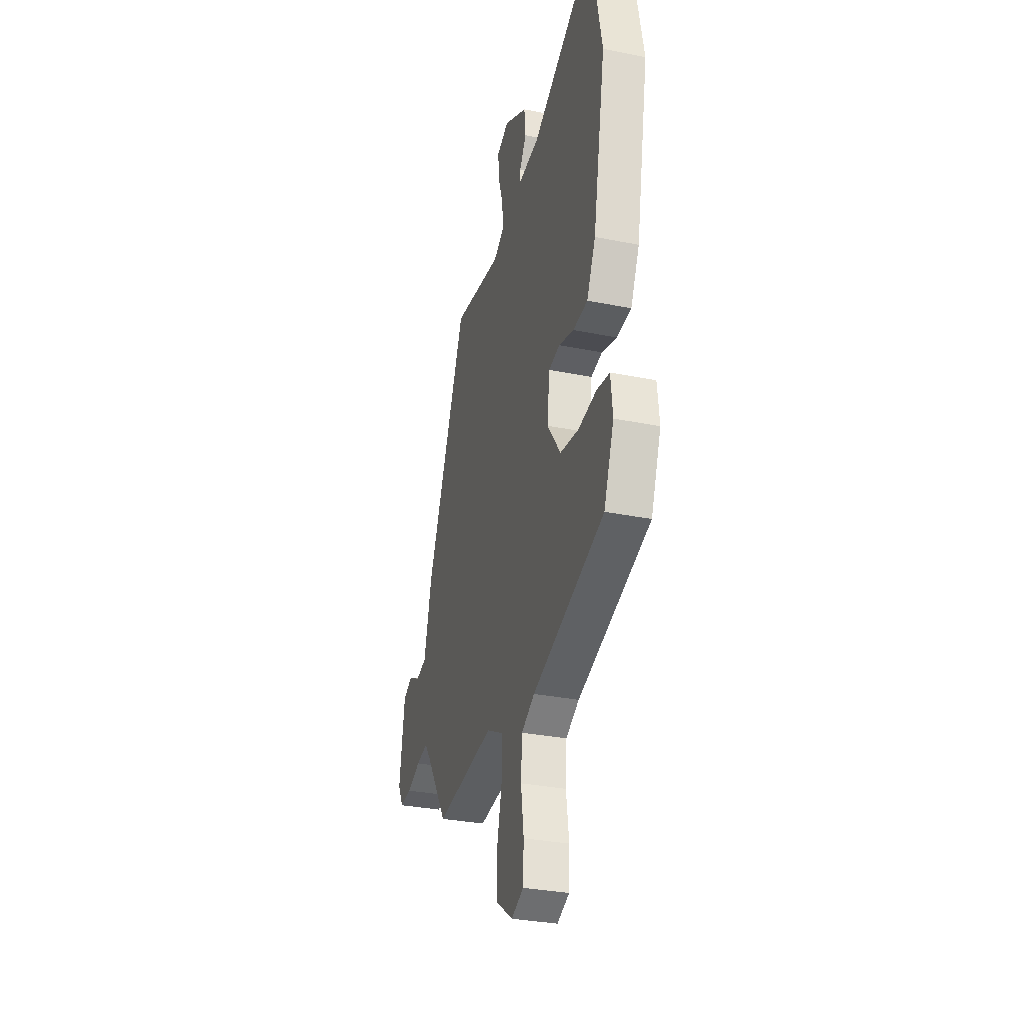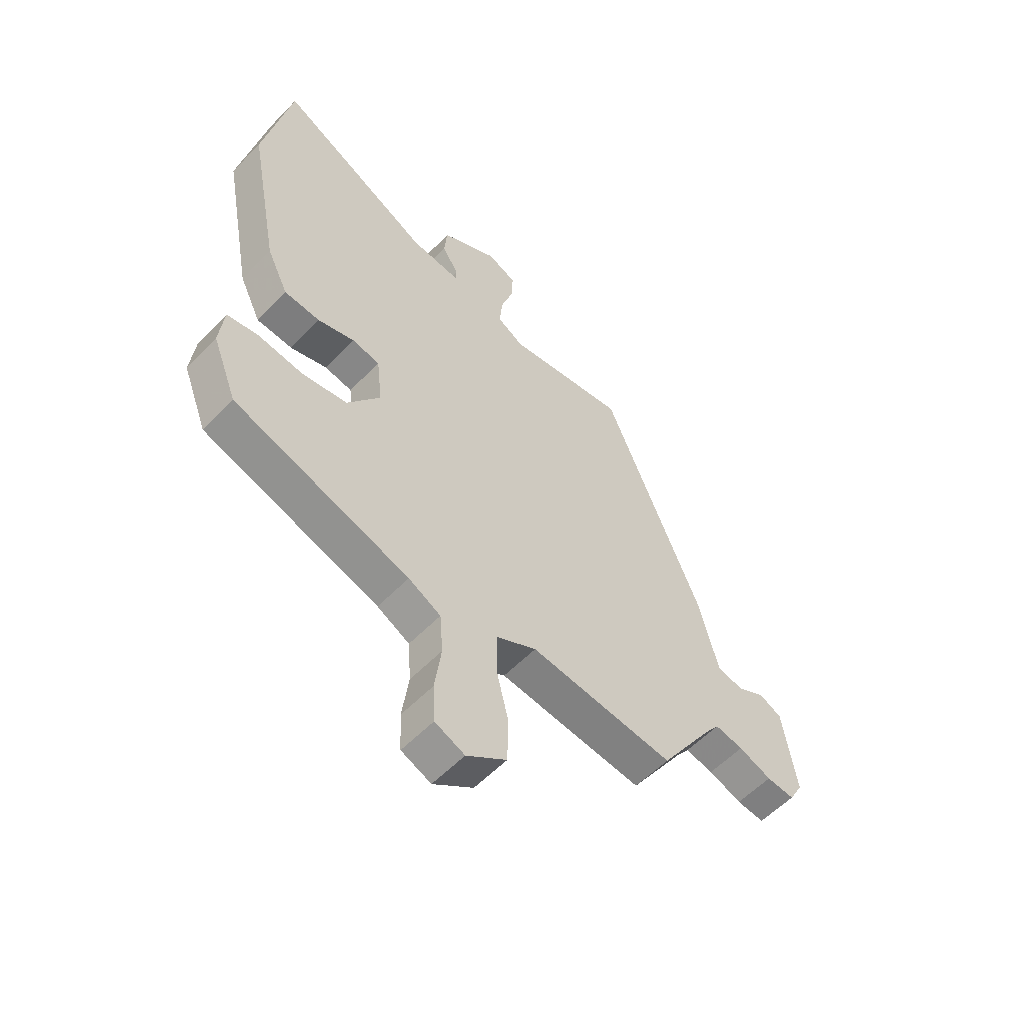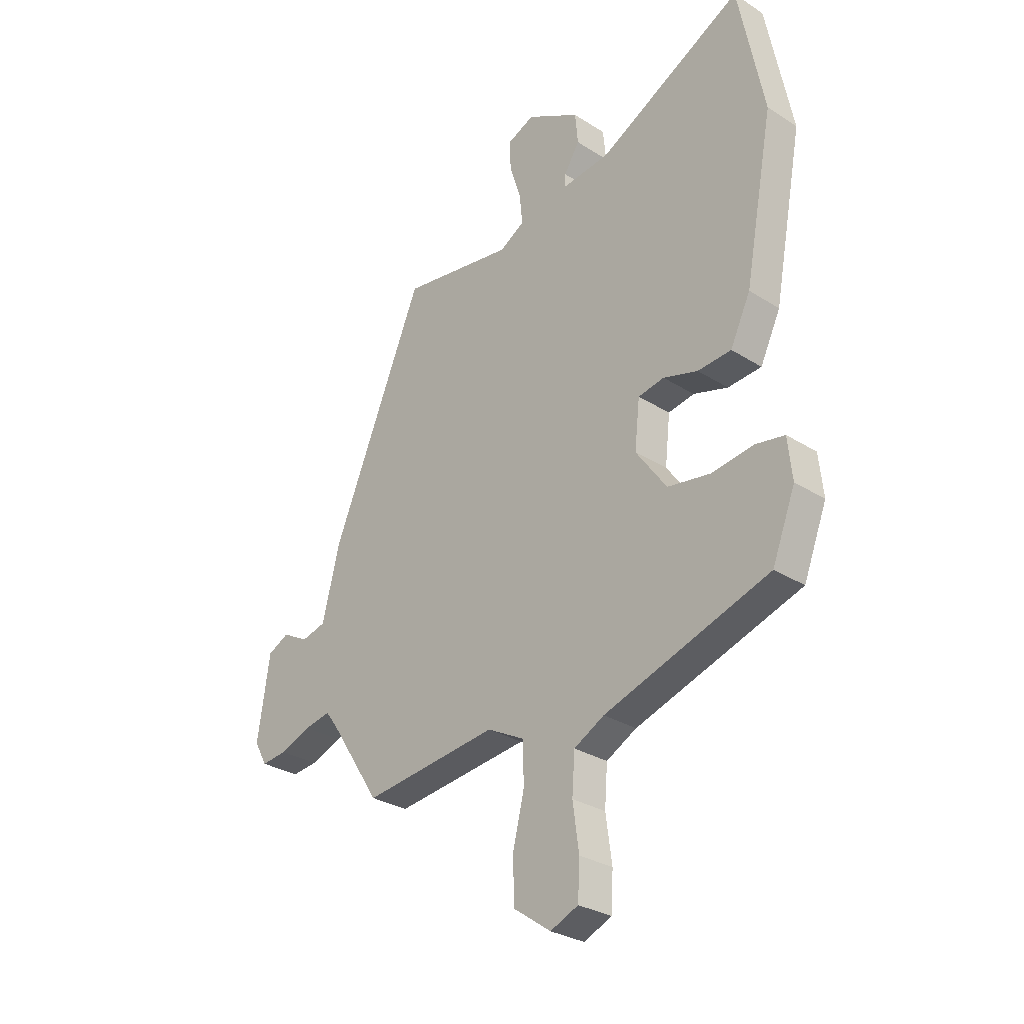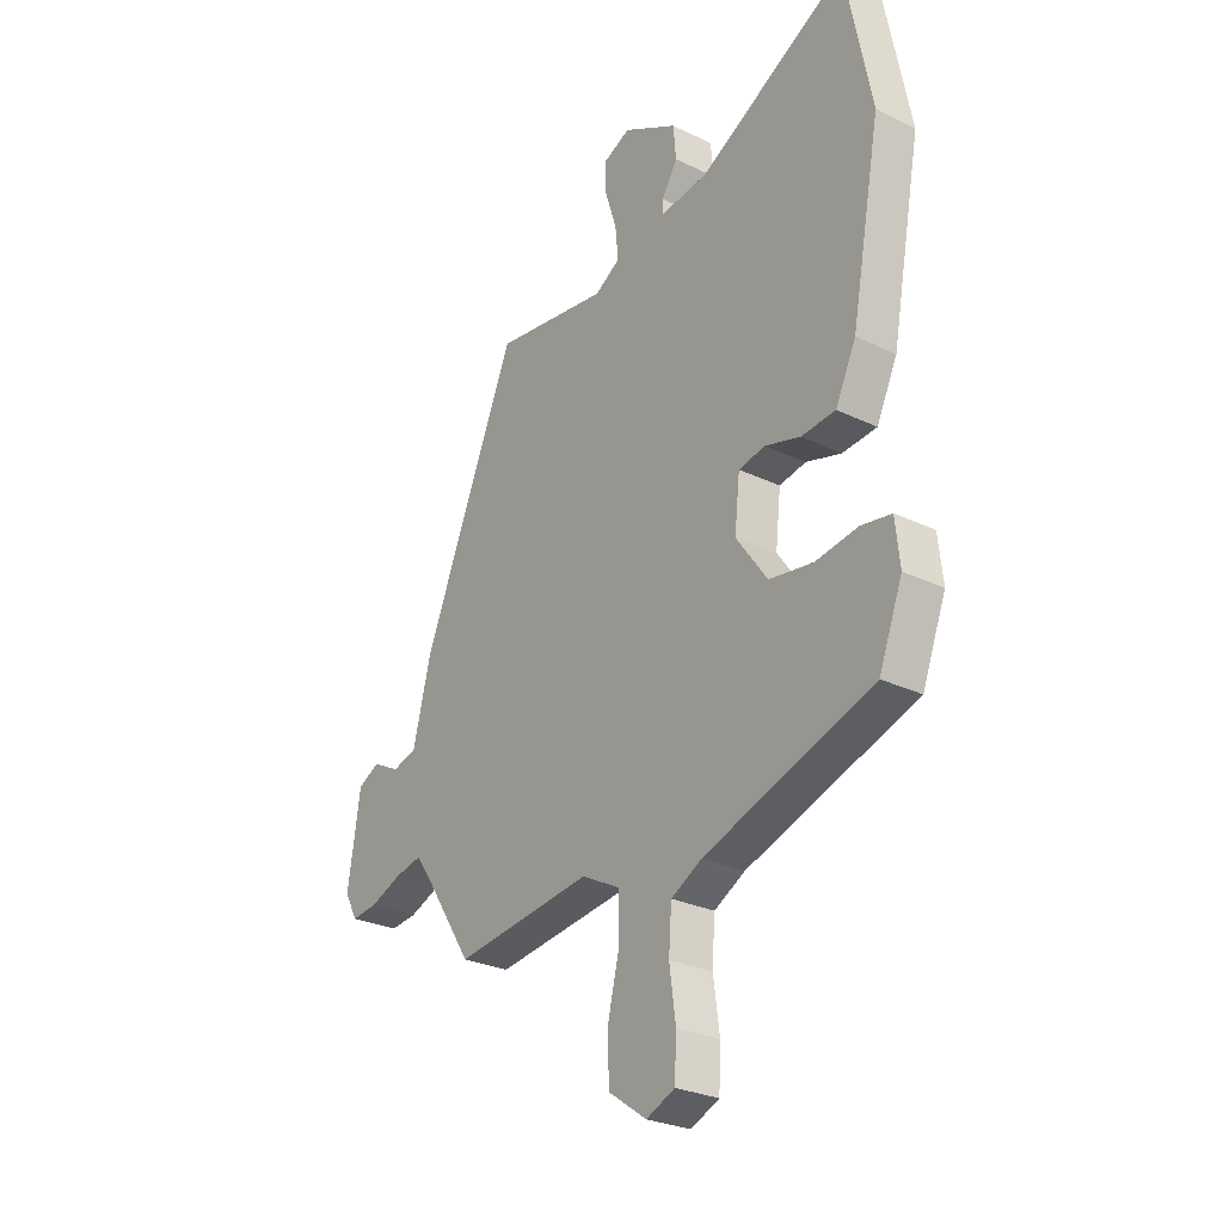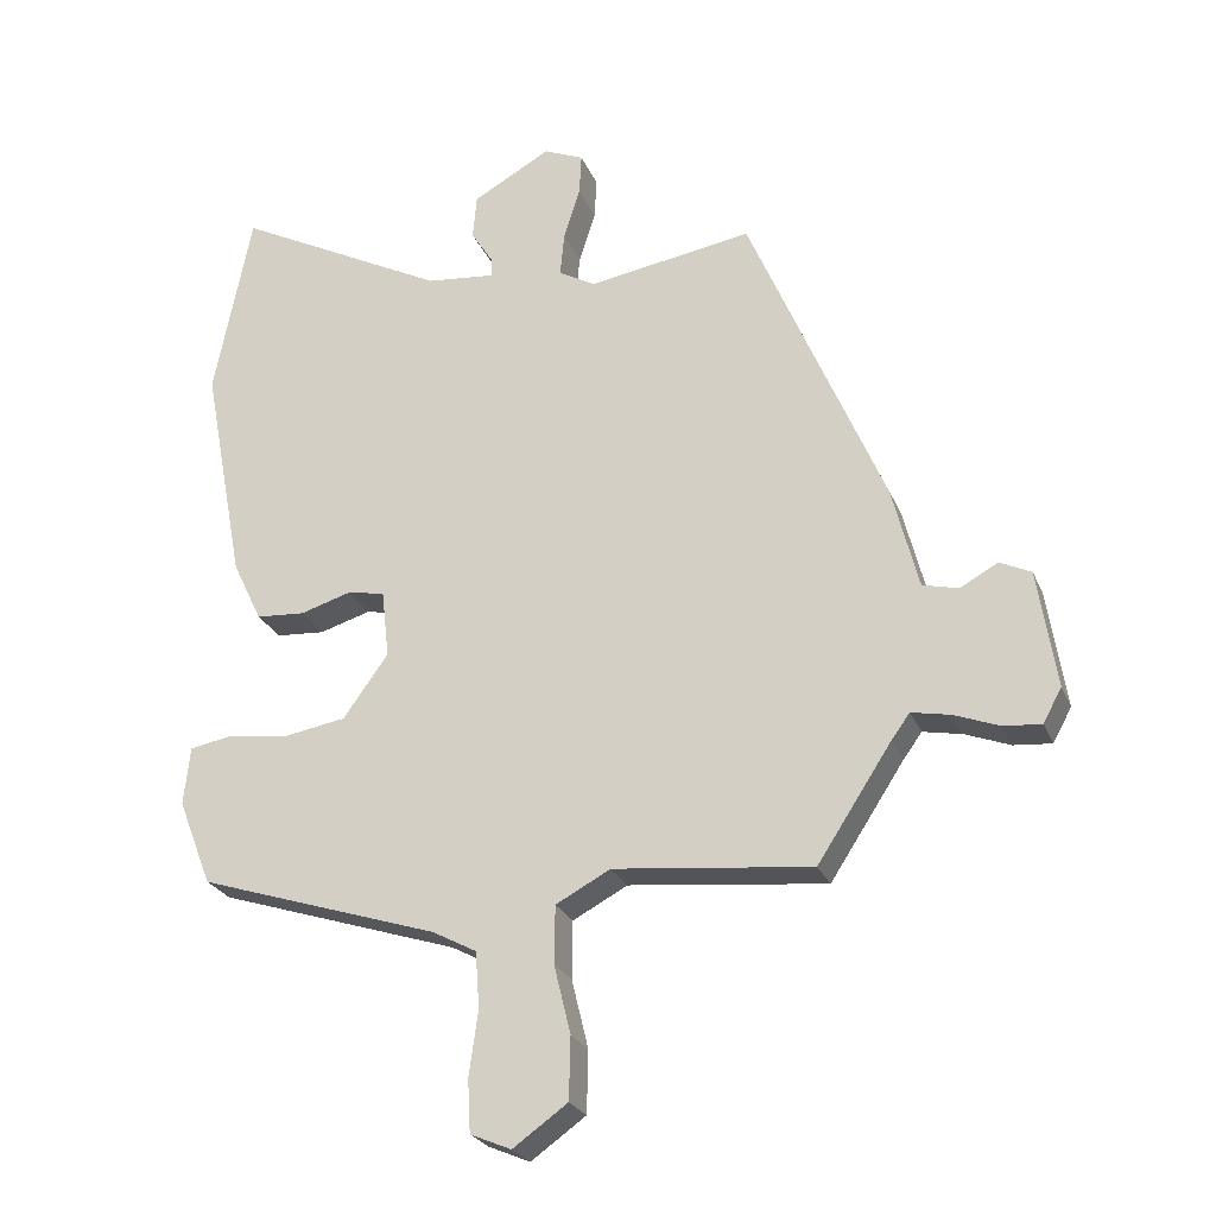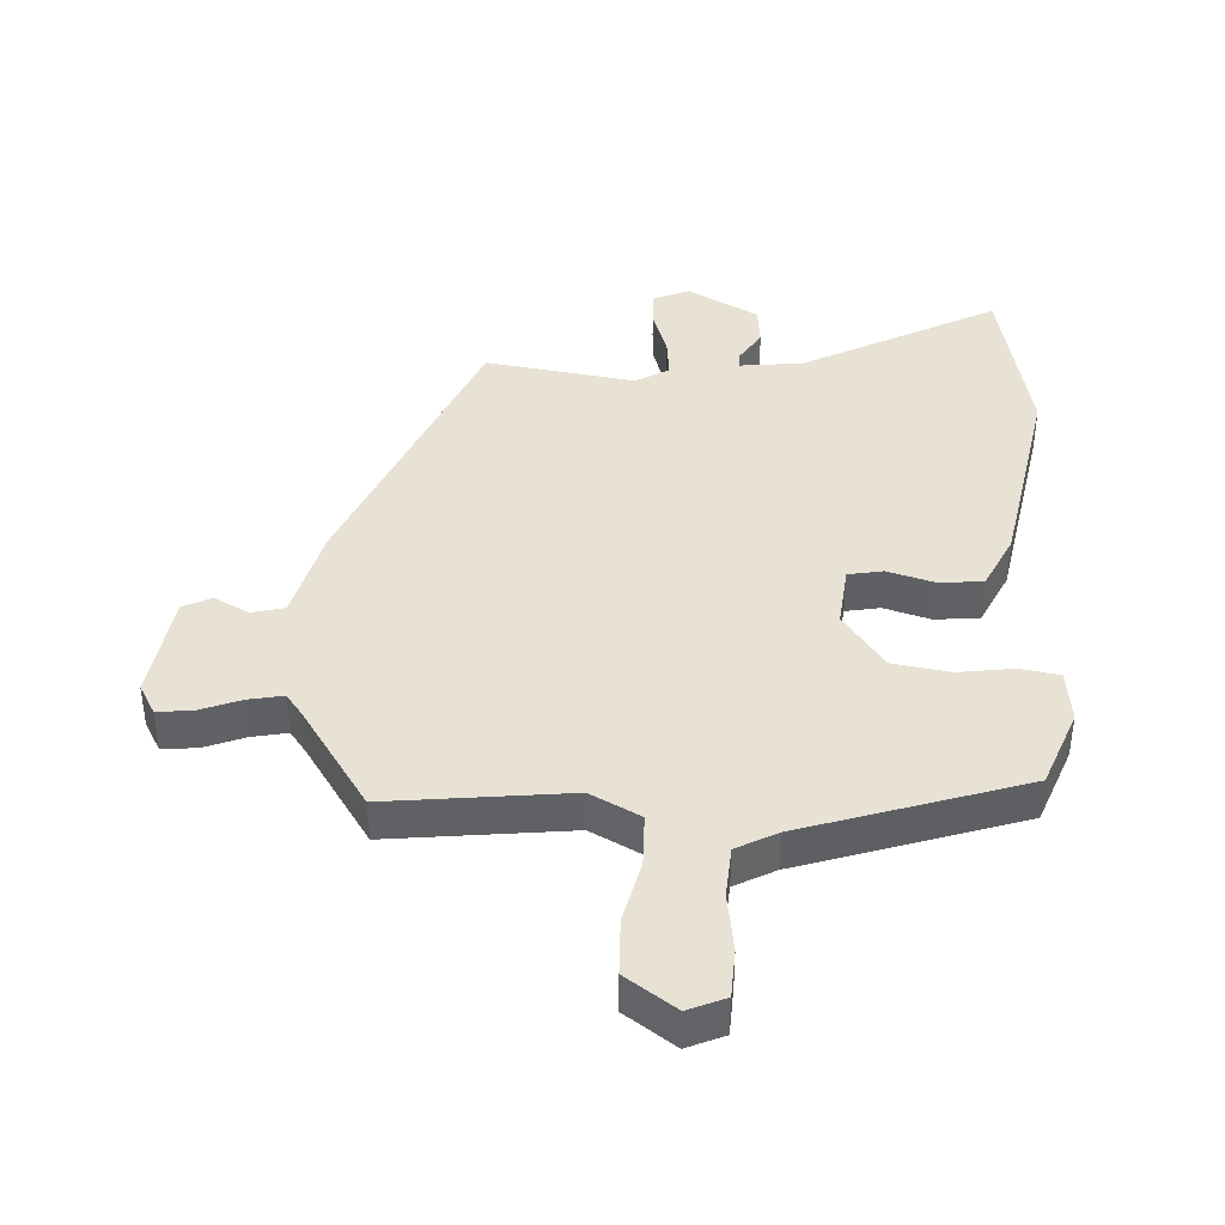
<metadata>
{"format":"obj","ext":"obj","renderer":"f3d","projection":"perspective","resolution":1024,"background":"white","views":[{"elev":-31.6,"azim":-106.0,"up":"+Z"},{"elev":-56.7,"azim":-43.1,"up":"+Z"},{"elev":-29.6,"azim":-133.0,"up":"+Z"},{"elev":-27.9,"azim":-126.2,"up":"+Z"},{"elev":-25.3,"azim":19.1,"up":"+Z"},{"elev":40.6,"azim":-177.3,"up":"+Y"}]}
</metadata>
<code>
v -0.52 0.07 0.397
v -0.466 0.07 0.673
v -0.157 0.07 0.511
v -0.056 0.07 0.5
v -0.056 0.07 0.527
v -0.089 0.07 0.579
v -0.083 0.07 0.644
v 0.03 0.07 0.707
v 0.088 0.07 0.682
v 0.085 0.07 0.621
v 0.061 0.07 0.546
v 0.055 0.07 0.482
v 0.108 0.07 0.451
v 0.347 0.07 0.489
v 0.542 0.07 0.027
v 0.58 0.07 -0.123
v 0.632 0.07 -0.136
v 0.687 0.07 -0.106
v 0.732 0.07 -0.128
v 0.758 0.07 -0.299
v 0.731 0.07 -0.348
v 0.676 0.07 -0.343
v 0.611 0.07 -0.318
v 0.555 0.07 -0.307
v 0.528 0.07 -0.344
v 0.421 0.07 -0.508
v 0.135 0.07 -0.477
v 0.056 0.07 -0.519
v 0.055 0.07 -0.603
v 0.079 0.07 -0.702
v 0.077 0.07 -0.792
v -0.002 0.07 -0.848
v -0.061 0.07 -0.823
v -0.065 0.07 -0.747
v -0.052 0.07 -0.653
v -0.058 0.07 -0.572
v -0.122 0.07 -0.538
v -0.471 0.07 -0.425
v -0.52 0.07 -0.3
v -0.511 0.07 -0.215
v -0.449 0.07 -0.204
v -0.36 0.07 -0.216
v -0.27 0.07 -0.201
v -0.205 0.07 -0.11
v -0.216 0.07 -0.011
v -0.271 0.07 -0.001
v -0.344 0.07 -0.023
v -0.415 0.07 -0.018
v -0.458 0.07 0.071
v -0.52 0 0.397
v -0.466 0 0.673
v -0.157 0 0.511
v -0.056 0 0.5
v -0.056 0 0.527
v -0.089 0 0.579
v -0.083 0 0.644
v 0.03 0 0.707
v 0.088 0 0.682
v 0.085 0 0.621
v 0.061 0 0.546
v 0.055 0 0.482
v 0.108 0 0.451
v 0.347 0 0.489
v 0.542 0 0.027
v 0.58 0 -0.123
v 0.632 0 -0.136
v 0.687 0 -0.106
v 0.732 0 -0.128
v 0.758 0 -0.299
v 0.731 0 -0.348
v 0.676 0 -0.343
v 0.611 0 -0.318
v 0.555 0 -0.307
v 0.528 0 -0.344
v 0.421 0 -0.508
v 0.135 0 -0.477
v 0.056 0 -0.519
v 0.055 0 -0.603
v 0.079 0 -0.702
v 0.077 0 -0.792
v -0.002 0 -0.848
v -0.061 0 -0.823
v -0.065 0 -0.747
v -0.052 0 -0.653
v -0.058 0 -0.572
v -0.122 0 -0.538
v -0.471 0 -0.425
v -0.52 0 -0.3
v -0.511 0 -0.215
v -0.449 0 -0.204
v -0.36 0 -0.216
v -0.27 0 -0.201
v -0.205 0 -0.11
v -0.216 0 -0.011
v -0.271 0 -0.001
v -0.344 0 -0.023
v -0.415 0 -0.018
v -0.458 0 0.071
f 46 47 48 49
f 45 46 49 1
f 39 40 41 42
f 37 38 39 42
f 36 37 42 43
f 32 33 34 35
f 32 35 36
f 29 30 31 32
f 28 29 32 36
f 27 28 36 43
f 25 26 27 43
f 20 21 22 23
f 20 23 24
f 17 18 19 20
f 16 17 20 24
f 13 14 15 16
f 12 13 16 24
f 8 9 10 11
f 8 11 12
f 5 6 7 8
f 4 5 8 12
f 3 4 12 24
f 45 1 2 3
f 44 45 3 24
f 24 25 43 44
f 98 97 96 95
f 50 98 95 94
f 91 90 89 88
f 91 88 87 86
f 92 91 86 85
f 84 83 82 81
f 85 84 81
f 81 80 79 78
f 85 81 78 77
f 92 85 77 76
f 92 76 75 74
f 72 71 70 69
f 73 72 69
f 69 68 67 66
f 73 69 66 65
f 65 64 63 62
f 73 65 62 61
f 60 59 58 57
f 61 60 57
f 57 56 55 54
f 61 57 54 53
f 73 61 53 52
f 52 51 50 94
f 73 52 94 93
f 93 92 74 73
f 1 50 51 2
f 2 51 52 3
f 3 52 53 4
f 4 53 54 5
f 5 54 55 6
f 6 55 56 7
f 7 56 57 8
f 8 57 58 9
f 9 58 59 10
f 10 59 60 11
f 11 60 61 12
f 12 61 62 13
f 13 62 63 14
f 14 63 64 15
f 15 64 65 16
f 16 65 66 17
f 17 66 67 18
f 18 67 68 19
f 19 68 69 20
f 20 69 70 21
f 21 70 71 22
f 22 71 72 23
f 23 72 73 24
f 24 73 74 25
f 25 74 75 26
f 26 75 76 27
f 27 76 77 28
f 28 77 78 29
f 29 78 79 30
f 30 79 80 31
f 31 80 81 32
f 32 81 82 33
f 33 82 83 34
f 34 83 84 35
f 35 84 85 36
f 36 85 86 37
f 37 86 87 38
f 38 87 88 39
f 39 88 89 40
f 40 89 90 41
f 41 90 91 42
f 42 91 92 43
f 43 92 93 44
f 44 93 94 45
f 45 94 95 46
f 46 95 96 47
f 47 96 97 48
f 48 97 98 49
f 49 98 50 1

</code>
